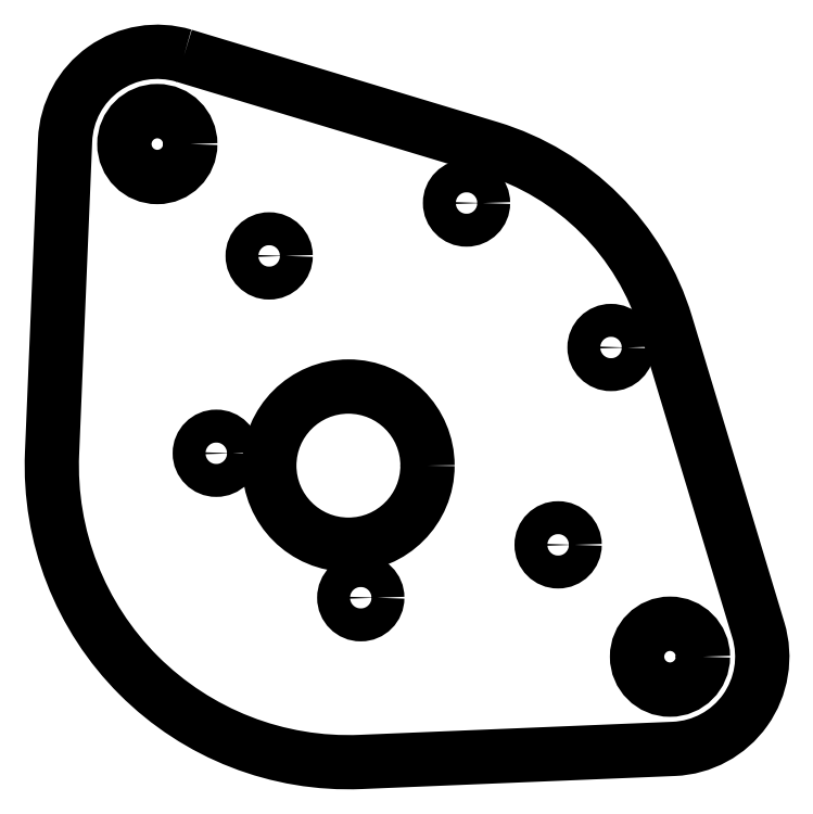
<metadata>
{"format":"dxf","ext":"dxf","renderer":"ezdxf+matplotlib","layout":"modelspace","background":"white","min_lineweight":24,"dpi":150}
</metadata>
<code>
0
SECTION
2
ENTITIES
0
CIRCLE
8
0
10
3.884
20
2.352
30
0
40
0.09843
0
CIRCLE
8
0
10
2.923
20
2.923
30
0
40
0.2362
0
CIRCLE
8
0
10
2.352
20
3.884
30
0
40
0.09843
0
CIRCLE
8
0
10
3.549
20
2.686
30
0
40
0.04921
0
CIRCLE
8
0
10
3.276
20
3.707
30
0
40
0.04921
0
CIRCLE
8
0
10
2.686
20
3.549
30
0
40
0.04921
0
CIRCLE
8
0
10
2.96
20
2.529
30
0
40
0.04921
0
CIRCLE
8
0
10
3.707
20
3.276
30
0
40
0.04921
0
CIRCLE
8
0
10
2.529
20
2.96
30
0
40
0.04921
0
LWPOLYLINE
8
0
90
8
70
1
43
0
10
2.432
20
4.147
10
3.345
20
3.872
42
-0.2513
10
3.872
20
3.345
10
4.147
20
2.432
42
-0.4899
10
3.895
20
2.077
10
2.96
20
2.038
42
-0.4389
10
2.038
20
2.96
10
2.077
20
3.895
42
-0.4899
0
ENDSEC
0
EOF

</code>
